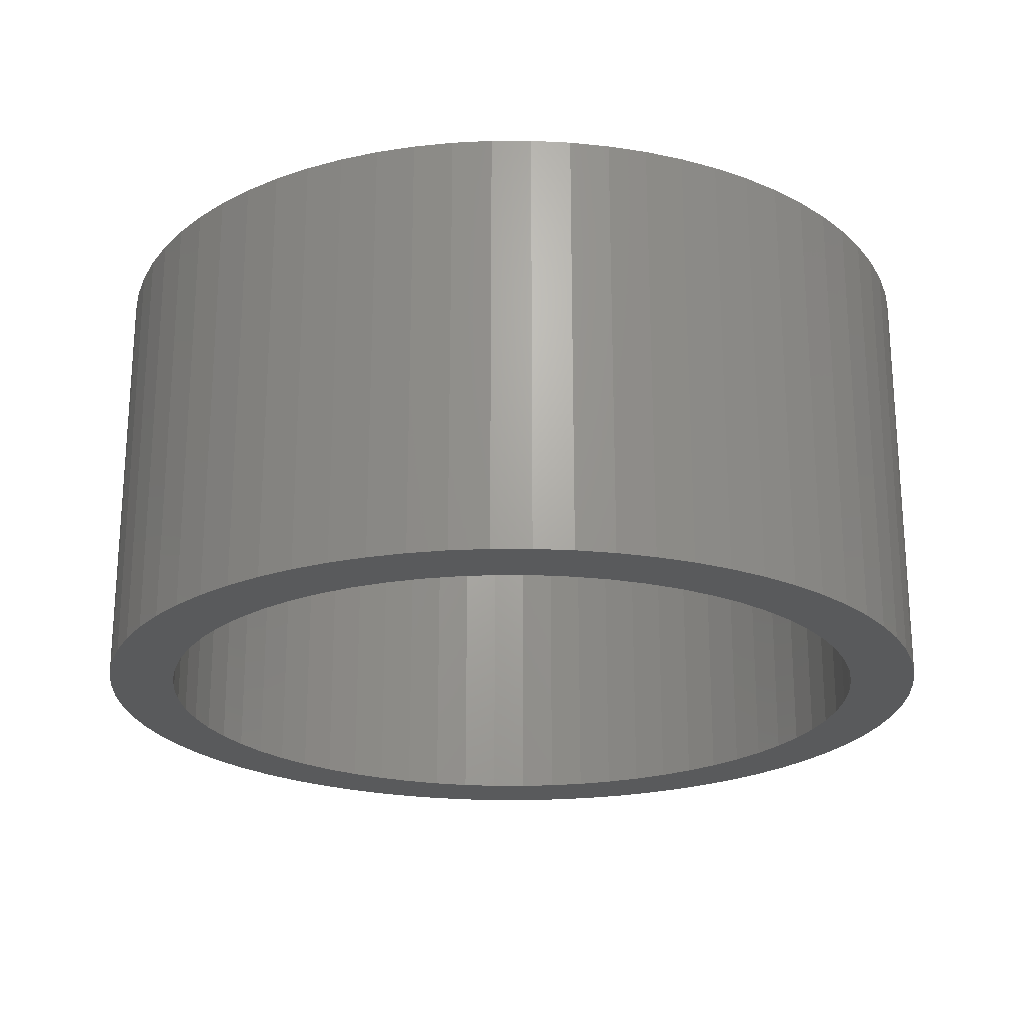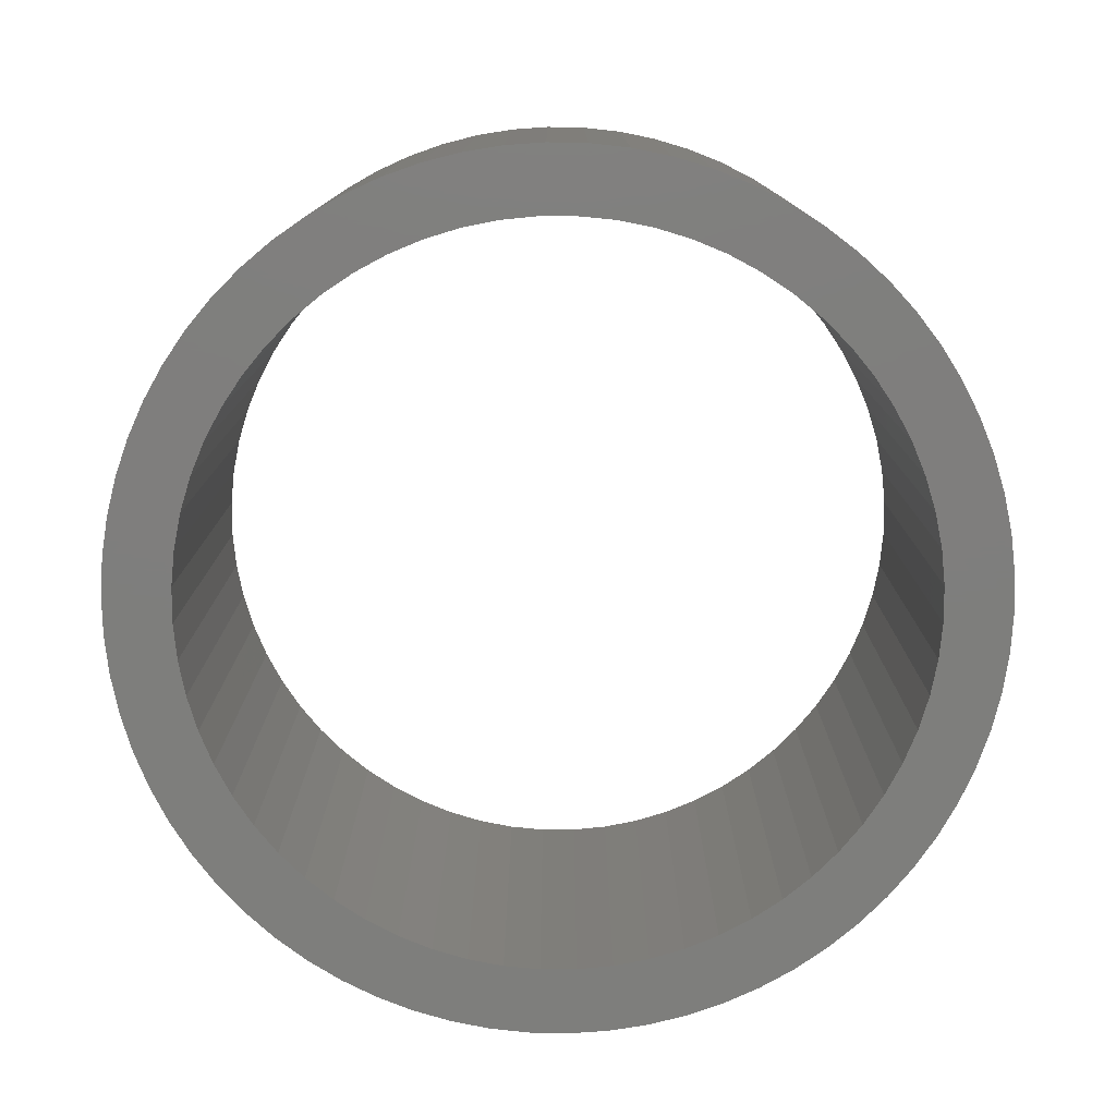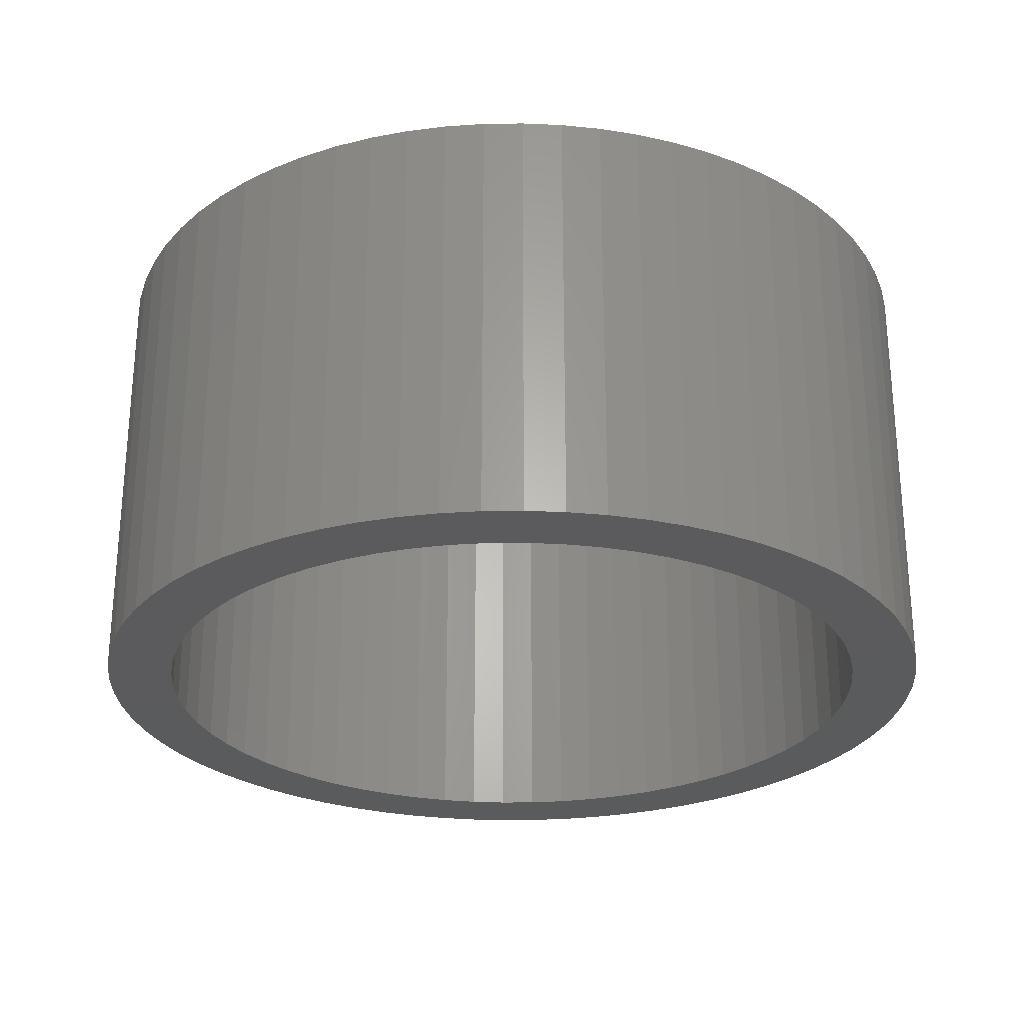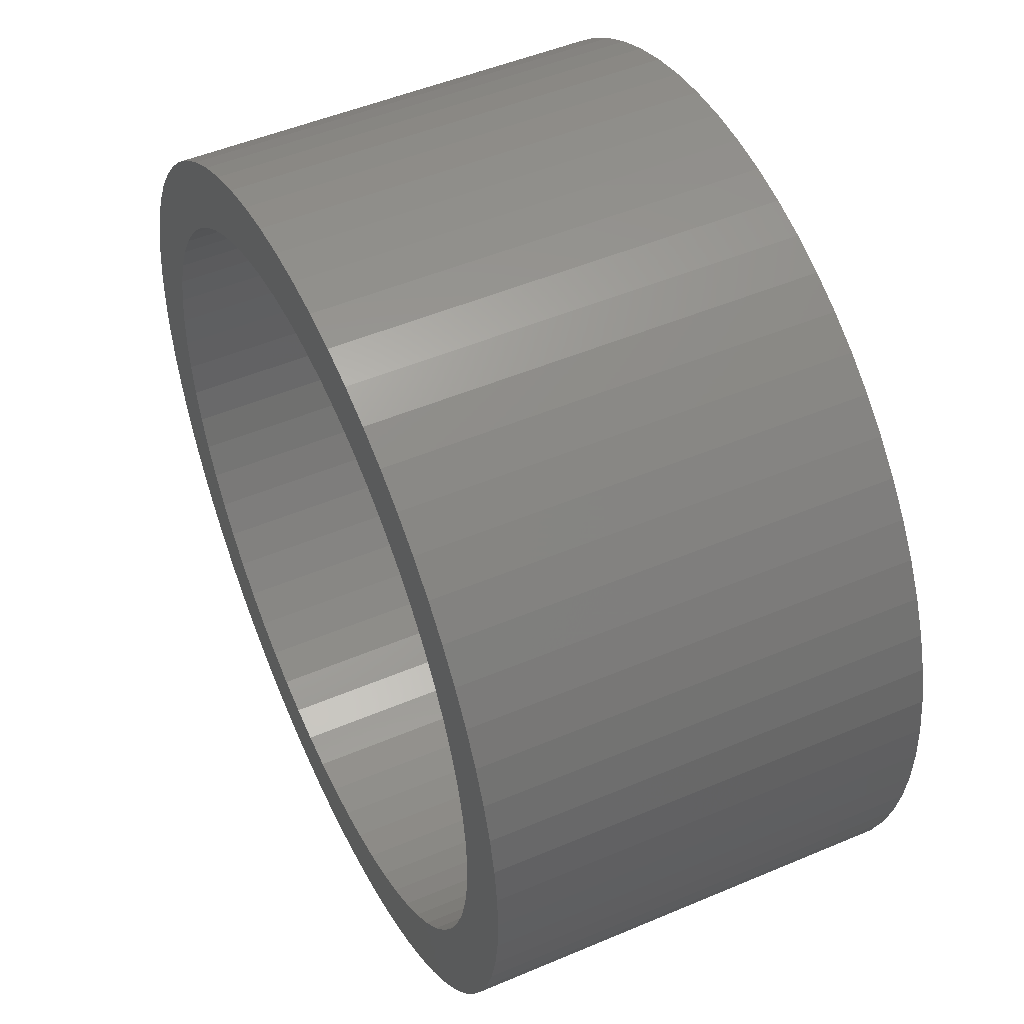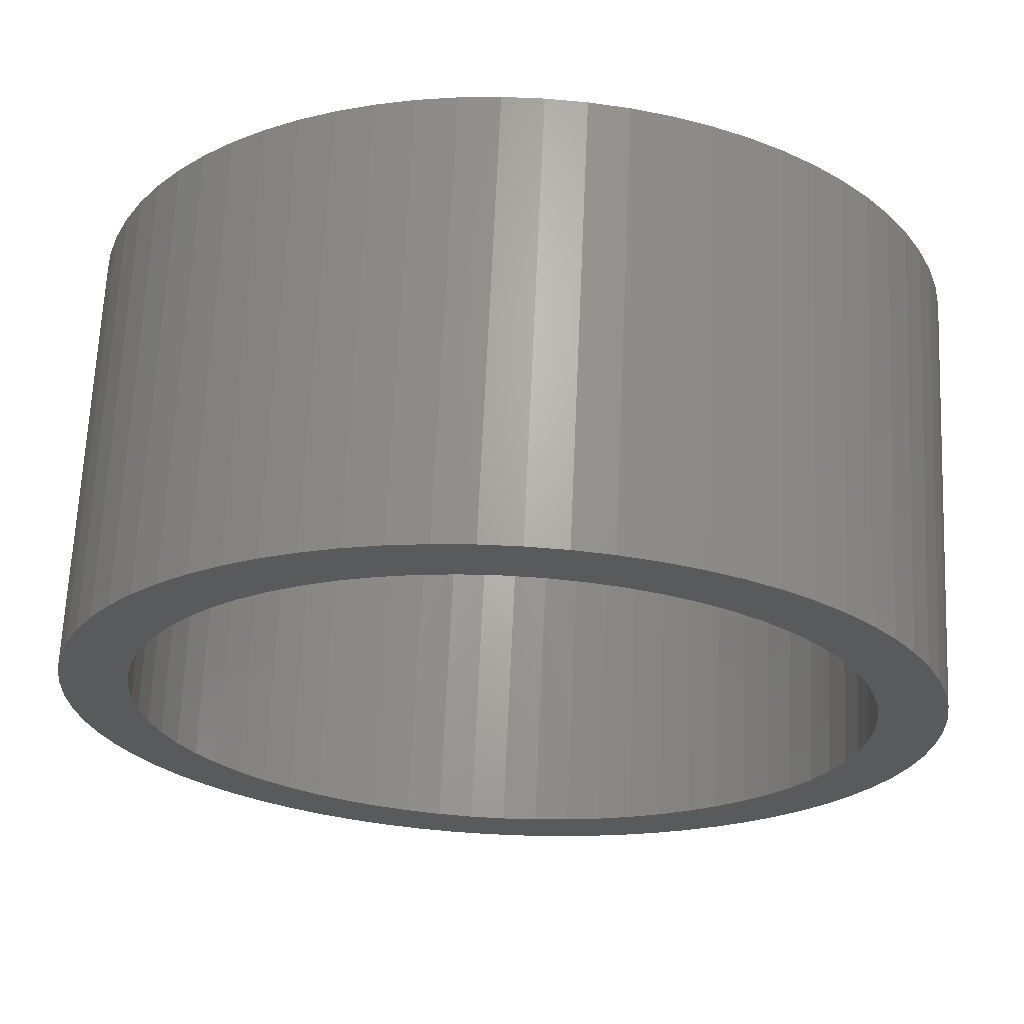
<metadata>
{"format":"stl","ext":"stl","renderer":"f3d","projection":"perspective","resolution":1024,"background":"white","views":[{"elev":-22.6,"azim":-82.2,"up":"+Z"},{"elev":-78.1,"azim":-104.0,"up":"+Z"},{"elev":-26.7,"azim":32.0,"up":"+Z"},{"elev":49.6,"azim":64.9,"up":"+Y"},{"elev":66.7,"azim":-177.4,"up":"+Y"}]}
</metadata>
<code>
# stl→obj: 268 verts, 536 faces
v 7.778 7.778 13
v 9.79 8.553 13
v 8.984 9.396 13
v 6.978 8.503 13
v 8.105 10.16 13
v 8.503 6.978 13
v 10.52 7.641 13
v 6.111 9.146 13
v 7.162 10.85 13
v 9.146 6.111 13
v 11.16 6.668 13
v 5.185 9.701 13
v 6.16 11.45 13
v 5.109 11.95 13
v 9.701 5.185 13
v 11.71 5.64 13
v 4.21 10.16 13
v 4.017 12.36 13
v 10.16 4.21 13
v 12.17 4.568 13
v 3.193 10.53 13
v 2.893 12.67 13
v 10.53 3.193 13
v 12.53 3.458 13
v 2.146 10.79 13
v 1.745 12.88 13
v 10.79 2.146 13
v 12.79 2.321 13
v 1.078 10.95 13
v 0.5832 12.99 13
v 10.95 1.078 13
v 12.95 1.165 13
v 0 11 13
v -0.5832 12.99 13
v 11 0 13
v 13 0 13
v 12.95 -1.165 13
v -1.078 10.95 13
v -1.745 12.88 13
v 10.95 -1.078 13
v 12.79 -2.321 13
v -2.146 10.79 13
v -2.893 12.67 13
v 10.79 -2.146 13
v 12.53 -3.458 13
v -3.193 10.53 13
v -4.017 12.36 13
v 10.53 -3.193 13
v 12.17 -4.568 13
v -4.21 10.16 13
v -5.109 11.95 13
v 10.16 -4.21 13
v 11.71 -5.64 13
v -5.185 9.701 13
v -6.16 11.45 13
v 9.701 -5.185 13
v 11.16 -6.668 13
v -7.162 10.85 13
v -6.111 9.146 13
v 9.146 -6.111 13
v 10.52 -7.641 13
v -8.105 10.16 13
v -6.978 8.503 13
v 8.503 -6.978 13
v 9.79 -8.553 13
v -8.984 9.396 13
v -7.778 7.778 13
v 7.778 -7.778 13
v 8.984 -9.396 13
v -9.79 8.553 13
v -8.503 6.978 13
v 6.978 -8.503 13
v 8.105 -10.16 13
v -10.52 7.641 13
v -9.146 6.111 13
v 6.111 -9.146 13
v 7.162 -10.85 13
v -11.16 6.668 13
v -9.701 5.185 13
v 5.185 -9.701 13
v 6.16 -11.45 13
v -11.71 5.64 13
v -10.16 4.21 13
v 5.109 -11.95 13
v 4.21 -10.16 13
v -12.17 4.568 13
v -10.53 3.193 13
v 4.017 -12.36 13
v 3.193 -10.53 13
v -12.53 3.458 13
v -10.79 2.146 13
v 2.893 -12.67 13
v 2.146 -10.79 13
v -12.79 2.321 13
v -10.95 1.078 13
v 1.745 -12.88 13
v 1.078 -10.95 13
v -12.95 1.165 13
v -11 0 13
v 0.5832 -12.99 13
v 0 -11 13
v -13 0 13
v -0.5832 -12.99 13
v -1.078 -10.95 13
v -12.95 -1.165 13
v -10.95 -1.078 13
v -1.745 -12.88 13
v -2.146 -10.79 13
v -12.79 -2.321 13
v -10.79 -2.146 13
v -2.893 -12.67 13
v -3.193 -10.53 13
v -12.53 -3.458 13
v -10.53 -3.193 13
v -4.017 -12.36 13
v -4.21 -10.16 13
v -12.17 -4.568 13
v -10.16 -4.21 13
v -5.109 -11.95 13
v -5.185 -9.701 13
v -11.71 -5.64 13
v -9.701 -5.185 13
v -6.16 -11.45 13
v -11.16 -6.668 13
v -9.146 -6.111 13
v -7.162 -10.85 13
v -6.111 -9.146 13
v -10.52 -7.641 13
v -8.503 -6.978 13
v -8.105 -10.16 13
v -6.978 -8.503 13
v -9.79 -8.553 13
v -7.778 -7.778 13
v -8.984 -9.396 13
v 12.95 -1.165 0
v 13 0 0
v 12.79 -2.321 0
v 12.53 -3.458 0
v 12.17 -4.568 0
v 11.71 -5.64 0
v 11.16 -6.668 0
v 10.52 -7.641 0
v 9.79 -8.553 0
v 8.984 -9.396 0
v 8.105 -10.16 0
v 7.162 -10.85 0
v 6.16 -11.45 0
v 5.109 -11.95 0
v 4.017 -12.36 0
v 2.893 -12.67 0
v 1.745 -12.88 0
v 0.5832 -12.99 0
v -0.5832 -12.99 0
v -1.745 -12.88 0
v -2.893 -12.67 0
v -4.017 -12.36 0
v -5.109 -11.95 0
v -6.16 -11.45 0
v -7.162 -10.85 0
v -8.105 -10.16 0
v -8.984 -9.396 0
v -9.79 -8.553 0
v -10.52 -7.641 0
v -11.16 -6.668 0
v -11.71 -5.64 0
v -12.17 -4.568 0
v -12.53 -3.458 0
v -12.79 -2.321 0
v -12.95 -1.165 0
v -13 -0 0
v -12.95 1.165 -0
v -12.79 2.321 -0
v -12.53 3.458 -0
v -12.17 4.568 -0
v -11.71 5.64 -0
v -11.16 6.668 -0
v -10.52 7.641 -0
v -9.79 8.553 -0
v -8.984 9.396 -0
v -8.105 10.16 -0
v -7.162 10.85 -0
v -6.16 11.45 -0
v -5.109 11.95 -0
v -4.017 12.36 -0
v -2.893 12.67 -0
v -1.745 12.88 -0
v -0.5832 12.99 -0
v 0.5832 12.99 -0
v 1.745 12.88 -0
v 2.893 12.67 -0
v 4.017 12.36 -0
v 5.109 11.95 -0
v 6.16 11.45 -0
v 7.162 10.85 -0
v 8.105 10.16 -0
v 8.984 9.396 -0
v 9.79 8.553 -0
v 10.52 7.641 -0
v 11.16 6.668 -0
v 11.71 5.64 -0
v 12.17 4.568 -0
v 12.53 3.458 -0
v 12.79 2.321 -0
v 12.95 1.165 -0
v -7.778 7.778 -0
v -8.503 6.978 -0
v -6.978 8.503 -0
v -9.146 6.111 -0
v -6.111 9.146 -0
v -9.701 5.185 -0
v -5.185 9.701 -0
v -10.16 4.21 -0
v -4.21 10.16 -0
v -10.53 3.193 -0
v -3.193 10.53 -0
v -10.79 2.146 -0
v -2.146 10.79 -0
v -10.95 1.078 -0
v -1.078 10.95 -0
v -11 0 -0
v 0 11 -0
v -10.95 -1.078 0
v 1.078 10.95 -0
v -10.79 -2.146 0
v 2.146 10.79 -0
v -10.53 -3.193 0
v 3.193 10.53 -0
v -10.16 -4.21 0
v 4.21 10.16 -0
v -9.701 -5.185 0
v 5.185 9.701 -0
v -9.146 -6.111 0
v 6.111 9.146 -0
v -8.503 -6.978 0
v 6.978 8.503 -0
v -7.778 -7.778 0
v 7.778 7.778 -0
v -6.978 -8.503 0
v 8.503 6.978 -0
v -6.111 -9.146 0
v 9.146 6.111 -0
v -5.185 -9.701 0
v 9.701 5.185 -0
v 10.16 4.21 -0
v -4.21 -10.16 0
v 10.53 3.193 -0
v -3.193 -10.53 0
v 10.79 2.146 -0
v -2.146 -10.79 0
v 10.95 1.078 -0
v -1.078 -10.95 0
v 11 0 0
v 0 -11 0
v 1.078 -10.95 0
v 10.95 -1.078 0
v 2.146 -10.79 0
v 10.79 -2.146 0
v 3.193 -10.53 0
v 10.53 -3.193 0
v 4.21 -10.16 0
v 10.16 -4.21 0
v 5.185 -9.701 0
v 9.701 -5.185 0
v 9.146 -6.111 0
v 6.111 -9.146 0
v 8.503 -6.978 0
v 6.978 -8.503 0
v 7.778 -7.778 0
f 1 2 3
f 4 3 5
f 4 1 3
f 6 7 2
f 6 2 1
f 8 5 9
f 8 4 5
f 10 11 7
f 10 7 6
f 12 13 14
f 12 9 13
f 12 8 9
f 15 16 11
f 15 11 10
f 17 14 18
f 17 12 14
f 19 20 16
f 19 16 15
f 21 18 22
f 21 17 18
f 23 24 20
f 23 20 19
f 25 22 26
f 25 21 22
f 27 28 24
f 27 24 23
f 29 26 30
f 29 25 26
f 31 32 28
f 31 28 27
f 33 30 34
f 33 29 30
f 35 36 32
f 35 37 36
f 35 32 31
f 38 33 34
f 38 34 39
f 40 37 35
f 40 41 37
f 42 38 39
f 42 39 43
f 44 41 40
f 44 45 41
f 46 43 47
f 46 42 43
f 48 45 44
f 48 49 45
f 50 46 47
f 50 47 51
f 52 49 48
f 52 53 49
f 54 51 55
f 54 50 51
f 56 53 52
f 57 53 56
f 58 54 55
f 59 54 58
f 60 57 56
f 61 57 60
f 62 59 58
f 63 59 62
f 64 61 60
f 65 61 64
f 66 63 62
f 67 63 66
f 68 65 64
f 69 65 68
f 70 67 66
f 71 67 70
f 72 69 68
f 73 69 72
f 74 71 70
f 75 71 74
f 76 73 72
f 77 73 76
f 78 75 74
f 79 75 78
f 80 77 76
f 81 77 80
f 82 83 79
f 82 79 78
f 84 80 85
f 84 81 80
f 86 83 82
f 86 87 83
f 88 84 85
f 88 85 89
f 90 87 86
f 90 91 87
f 92 89 93
f 92 88 89
f 94 91 90
f 94 95 91
f 96 93 97
f 96 92 93
f 98 95 94
f 98 99 95
f 100 97 101
f 100 96 97
f 102 99 98
f 103 101 104
f 103 100 101
f 105 99 102
f 105 106 99
f 107 104 108
f 107 103 104
f 109 110 106
f 109 106 105
f 111 108 112
f 111 107 108
f 113 114 110
f 113 110 109
f 115 112 116
f 115 111 112
f 117 118 114
f 117 114 113
f 119 116 120
f 119 115 116
f 121 122 118
f 121 118 117
f 123 119 120
f 124 125 122
f 124 122 121
f 126 120 127
f 126 123 120
f 128 129 125
f 128 125 124
f 130 127 131
f 130 126 127
f 132 133 129
f 132 129 128
f 134 131 133
f 134 130 131
f 134 133 132
f 135 36 37
f 135 136 36
f 137 37 41
f 137 135 37
f 138 41 45
f 138 137 41
f 139 45 49
f 139 138 45
f 140 49 53
f 140 139 49
f 141 53 57
f 141 140 53
f 142 57 61
f 142 61 65
f 142 141 57
f 143 142 65
f 144 65 69
f 144 143 65
f 145 69 73
f 145 73 77
f 145 144 69
f 146 145 77
f 147 77 81
f 147 81 84
f 147 146 77
f 148 147 84
f 149 84 88
f 149 148 84
f 150 149 88
f 150 88 92
f 151 150 92
f 151 92 96
f 152 151 96
f 152 96 100
f 153 100 103
f 153 152 100
f 153 103 107
f 154 153 107
f 155 107 111
f 155 154 107
f 156 111 115
f 156 155 111
f 157 115 119
f 157 156 115
f 158 119 123
f 158 123 126
f 158 157 119
f 159 158 126
f 160 126 130
f 160 159 126
f 161 130 134
f 161 160 130
f 162 134 132
f 162 132 128
f 162 161 134
f 163 162 128
f 164 128 124
f 164 124 121
f 164 163 128
f 165 164 121
f 166 121 117
f 166 165 121
f 167 117 113
f 167 113 109
f 167 166 117
f 168 167 109
f 169 109 105
f 169 105 102
f 169 168 109
f 170 169 102
f 171 102 98
f 171 170 102
f 172 98 94
f 172 94 90
f 172 171 98
f 173 172 90
f 174 173 90
f 174 90 86
f 174 86 82
f 175 174 82
f 176 175 82
f 176 82 78
f 177 176 78
f 177 78 74
f 177 74 70
f 178 177 70
f 179 178 70
f 179 70 66
f 179 66 62
f 180 179 62
f 181 180 62
f 181 62 58
f 182 181 58
f 182 58 55
f 182 55 51
f 183 182 51
f 184 183 51
f 184 51 47
f 184 47 43
f 185 184 43
f 186 185 43
f 186 43 39
f 187 39 34
f 187 34 30
f 187 186 39
f 188 187 30
f 189 30 26
f 189 26 22
f 189 188 30
f 190 189 22
f 191 22 18
f 191 18 14
f 191 190 22
f 192 191 14
f 193 14 13
f 193 192 14
f 194 13 9
f 194 193 13
f 195 9 5
f 195 194 9
f 196 5 3
f 196 3 2
f 196 195 5
f 197 196 2
f 198 2 7
f 198 197 2
f 199 7 11
f 199 198 7
f 200 199 11
f 200 11 16
f 201 200 16
f 201 16 20
f 201 20 24
f 202 201 24
f 203 202 24
f 203 24 28
f 204 203 28
f 204 28 32
f 136 204 32
f 136 32 36
f 205 178 179
f 206 177 178
f 206 178 205
f 207 179 180
f 207 205 179
f 208 176 177
f 208 177 206
f 209 180 181
f 209 207 180
f 210 175 176
f 210 176 208
f 211 181 182
f 211 182 183
f 211 209 181
f 212 174 175
f 212 175 210
f 213 211 183
f 213 183 184
f 214 173 174
f 214 174 212
f 215 184 185
f 215 213 184
f 216 172 173
f 216 173 214
f 217 185 186
f 217 215 185
f 218 171 172
f 218 172 216
f 219 186 187
f 219 217 186
f 220 169 170
f 220 170 171
f 220 171 218
f 221 219 187
f 221 187 188
f 222 168 169
f 222 169 220
f 223 221 188
f 223 188 189
f 224 168 222
f 224 167 168
f 225 223 189
f 225 189 190
f 226 167 224
f 226 166 167
f 227 225 190
f 227 190 191
f 228 165 166
f 228 166 226
f 229 227 191
f 229 191 192
f 230 165 228
f 231 229 192
f 231 192 193
f 164 165 230
f 194 231 193
f 232 164 230
f 233 231 194
f 163 164 232
f 195 233 194
f 234 163 232
f 235 233 195
f 162 163 234
f 196 235 195
f 236 162 234
f 237 235 196
f 161 162 236
f 197 237 196
f 238 161 236
f 239 237 197
f 160 161 238
f 198 239 197
f 240 160 238
f 241 239 198
f 159 160 240
f 199 241 198
f 242 159 240
f 243 241 199
f 158 159 242
f 200 244 243
f 200 243 199
f 157 242 245
f 157 158 242
f 201 244 200
f 201 246 244
f 156 157 245
f 156 245 247
f 202 246 201
f 202 248 246
f 155 247 249
f 155 156 247
f 203 248 202
f 203 250 248
f 154 155 249
f 154 249 251
f 204 250 203
f 204 252 250
f 153 154 251
f 153 251 253
f 136 252 204
f 152 153 253
f 152 253 254
f 135 252 136
f 135 255 252
f 151 152 254
f 151 254 256
f 137 255 135
f 137 257 255
f 150 151 256
f 150 256 258
f 138 257 137
f 138 259 257
f 149 150 258
f 149 258 260
f 139 259 138
f 139 261 259
f 148 260 262
f 148 149 260
f 140 261 139
f 140 263 261
f 147 148 262
f 141 264 263
f 141 263 140
f 146 262 265
f 146 147 262
f 142 266 264
f 142 264 141
f 145 265 267
f 145 146 265
f 143 268 266
f 143 266 142
f 144 267 268
f 144 145 267
f 144 268 143
f 40 252 255
f 40 35 252
f 44 255 257
f 44 40 255
f 48 257 259
f 48 44 257
f 52 259 261
f 52 48 259
f 56 261 263
f 56 263 264
f 56 52 261
f 60 56 264
f 64 264 266
f 64 266 268
f 64 60 264
f 68 64 268
f 72 268 267
f 72 68 268
f 76 267 265
f 76 265 262
f 76 72 267
f 80 76 262
f 85 262 260
f 85 80 262
f 89 260 258
f 89 85 260
f 93 258 256
f 93 89 258
f 97 256 254
f 97 93 256
f 101 254 253
f 101 97 254
f 104 253 251
f 104 101 253
f 108 104 251
f 108 251 249
f 108 249 247
f 112 108 247
f 116 112 247
f 116 247 245
f 120 116 245
f 120 245 242
f 127 242 240
f 127 120 242
f 131 240 238
f 131 127 240
f 133 238 236
f 133 131 238
f 129 236 234
f 129 133 236
f 125 234 232
f 125 129 234
f 122 232 230
f 122 230 228
f 122 125 232
f 118 122 228
f 114 228 226
f 114 226 224
f 114 118 228
f 110 114 224
f 106 224 222
f 106 222 220
f 106 110 224
f 99 106 220
f 95 220 218
f 95 218 216
f 95 99 220
f 91 95 216
f 87 216 214
f 87 214 212
f 87 91 216
f 83 87 212
f 79 212 210
f 79 210 208
f 79 83 212
f 75 79 208
f 71 208 206
f 71 206 205
f 71 75 208
f 67 71 205
f 63 205 207
f 63 67 205
f 59 207 209
f 59 63 207
f 54 59 209
f 54 209 211
f 50 54 211
f 50 211 213
f 46 50 213
f 46 213 215
f 42 46 215
f 42 215 217
f 38 42 217
f 38 217 219
f 33 38 219
f 33 219 221
f 29 33 221
f 29 221 223
f 25 29 223
f 25 223 225
f 21 25 225
f 21 225 227
f 21 227 229
f 17 21 229
f 12 17 229
f 12 229 231
f 8 12 231
f 8 231 233
f 4 8 233
f 4 233 235
f 1 4 235
f 1 235 237
f 6 237 239
f 6 1 237
f 6 239 241
f 10 6 241
f 15 241 243
f 15 10 241
f 19 243 244
f 19 15 243
f 23 244 246
f 23 246 248
f 23 19 244
f 27 23 248
f 31 248 250
f 31 250 252
f 31 27 248
f 35 31 252

</code>
